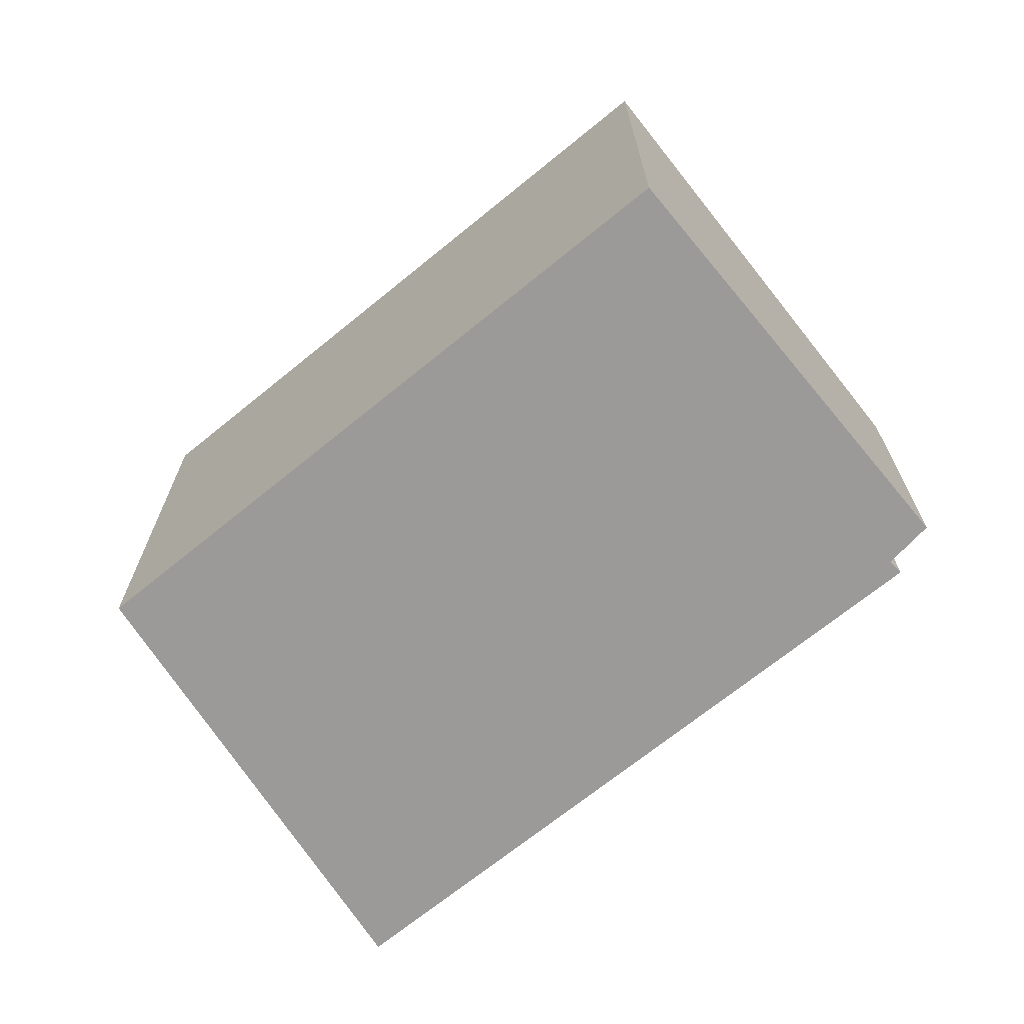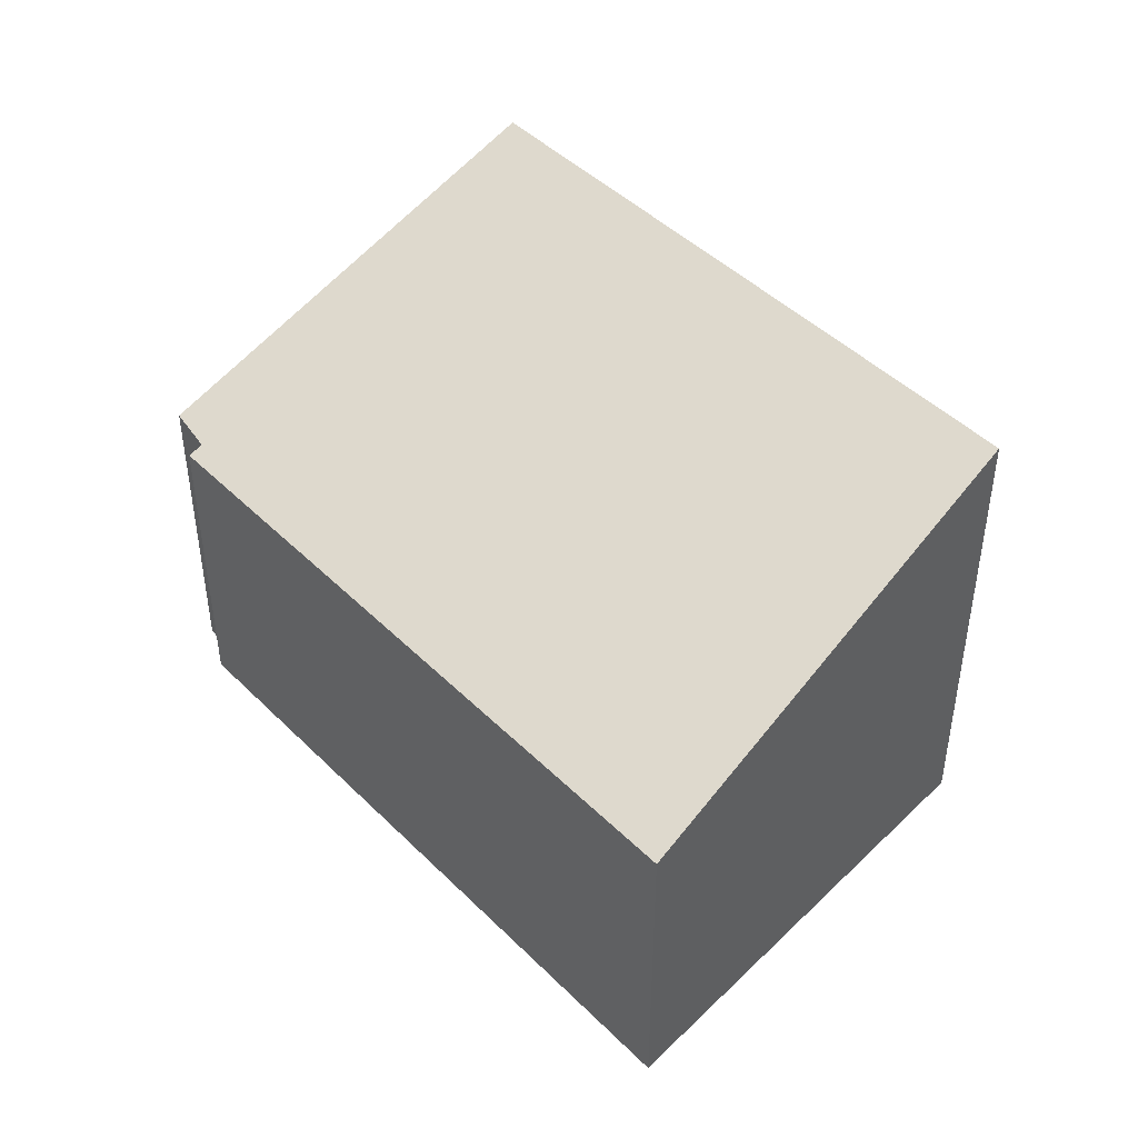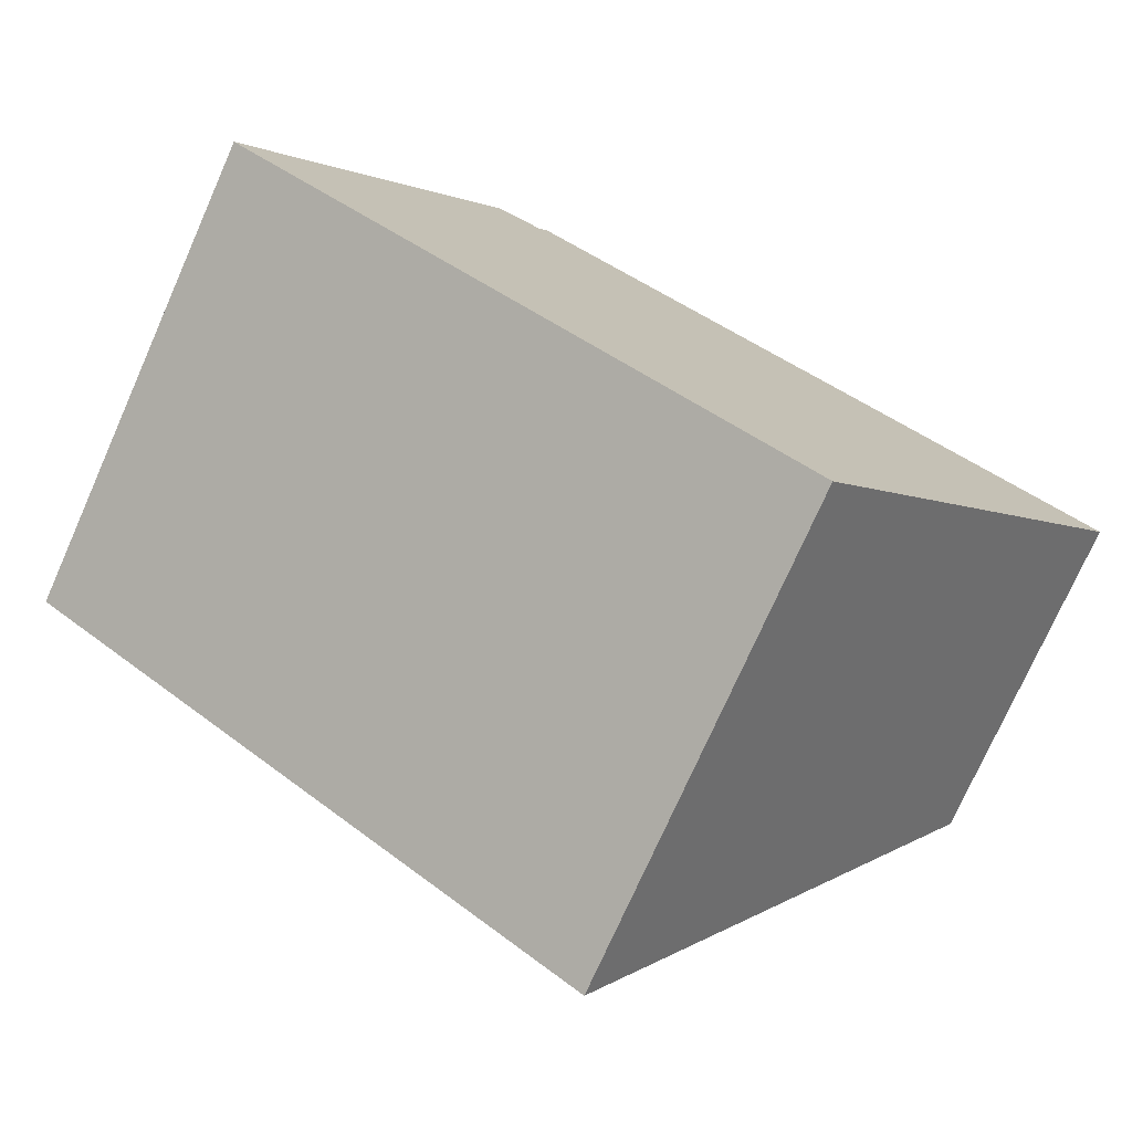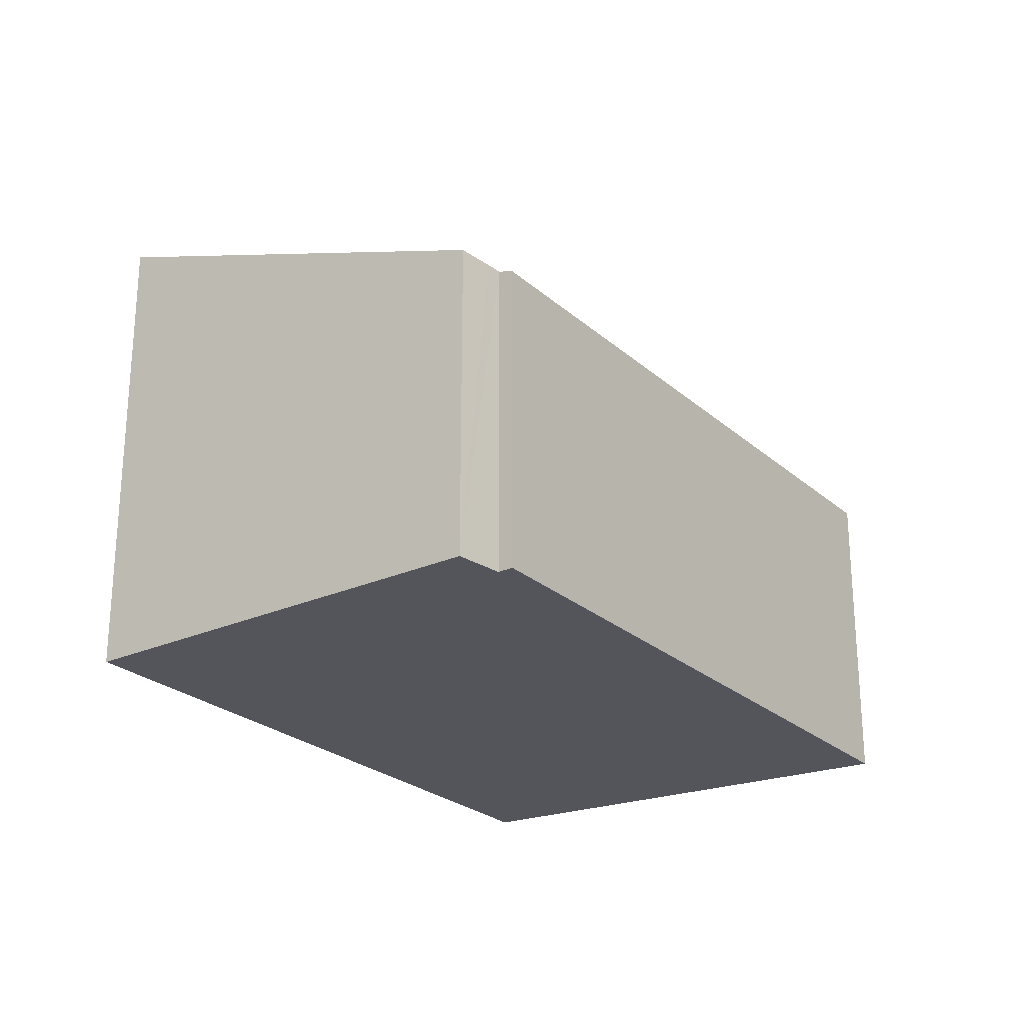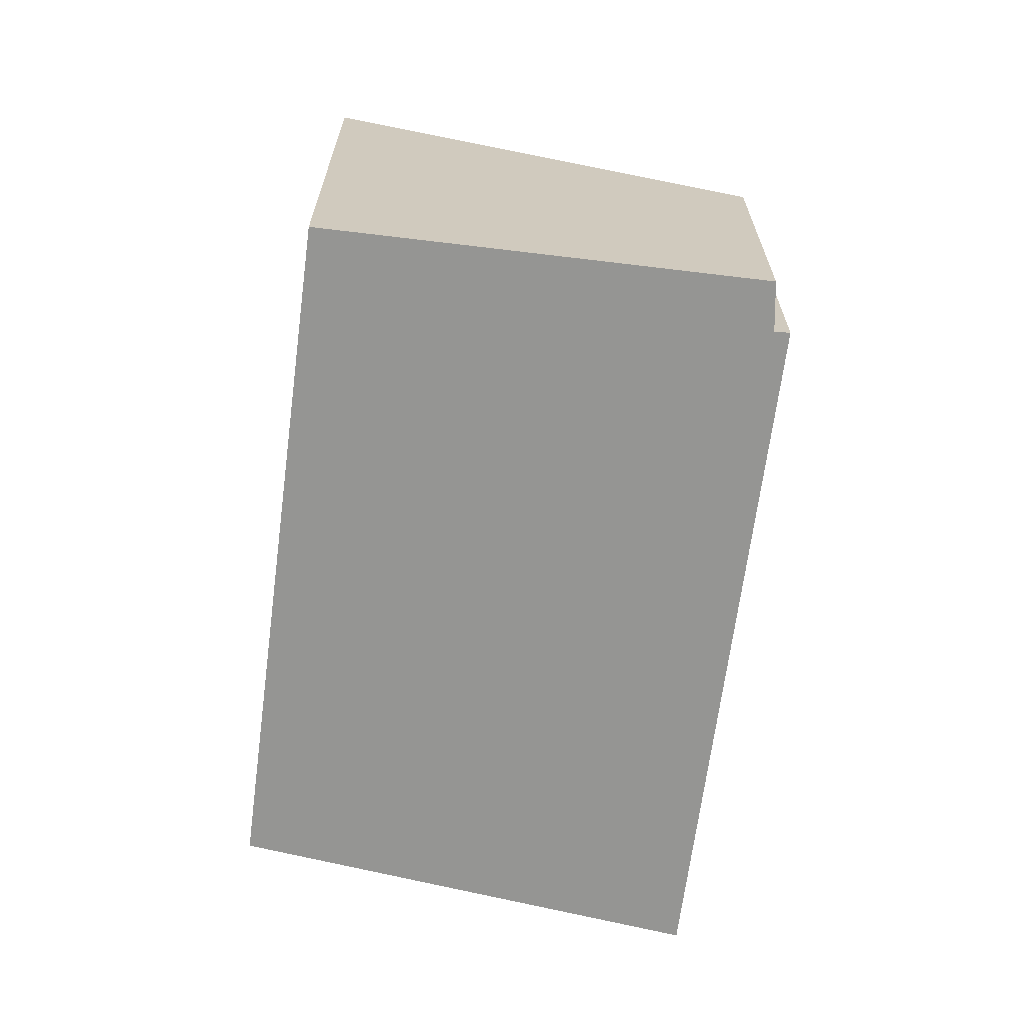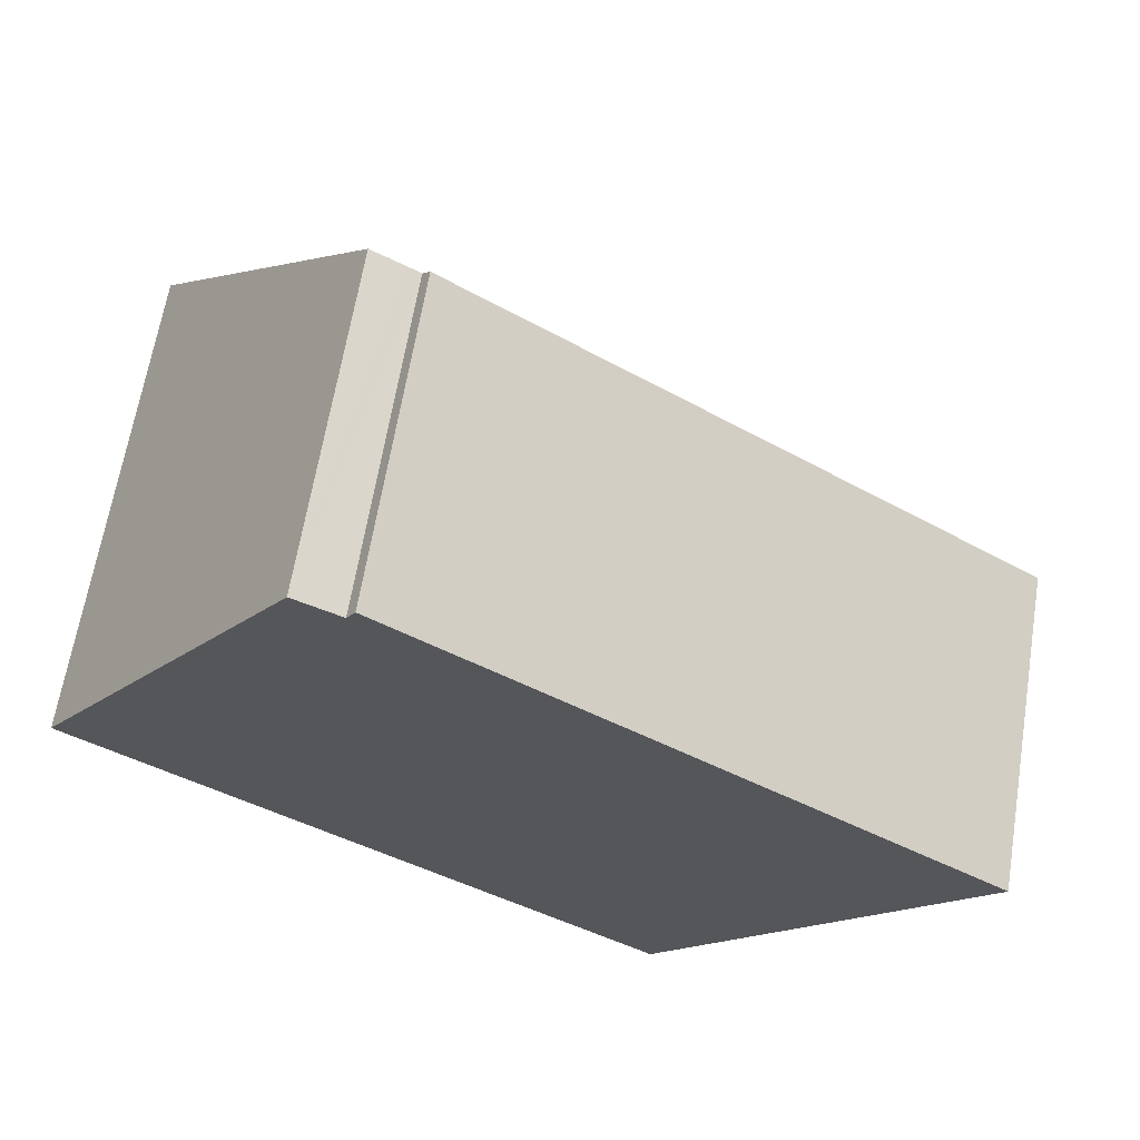
<metadata>
{"format":"obj","ext":"obj","renderer":"f3d","projection":"perspective","resolution":1024,"background":"white","views":[{"elev":-69.5,"azim":-105.6,"up":"+Y"},{"elev":45.4,"azim":83.8,"up":"+Y"},{"elev":-75.4,"azim":-24.0,"up":"+Z"},{"elev":-24.9,"azim":-19.1,"up":"+Y"},{"elev":-67.3,"azim":-62.2,"up":"+Y"},{"elev":64.4,"azim":9.3,"up":"+Z"}]}
</metadata>
<code>
v  0.784 3.496 1.133
v  4.678 3.986 -3.295
v  0 3.971 2.432e-16
v  2.133 2.679 3.081
v  2.398 2.666 2.946
v  2.506 2.66 2.89
v  2.577 2.615 3.002
v  7.305 2.634 -0.343
v  2.133 -1.887e-16 3.081
v  2.506 -1.77e-16 2.89
v  2.398 -1.804e-16 2.946
v  7.305 2.1e-17 -0.343
v  2.577 -1.838e-16 3.002
v  0 0 0
v  0.784 -6.938e-17 1.133
v  4.678 2.018e-16 -3.295
g defaultobject
f 1 2 3
f 2 1 4
f 2 4 5
f 2 5 6
f 2 6 7
f 2 7 8
f 9 5 4
f 5 9 6
f 6 9 10
f 10 9 11
f 7 12 8
f 12 7 13
f 10 7 6
f 7 10 13
f 14 1 3
f 1 14 4
f 4 14 9
f 9 14 15
f 8 16 2
f 16 8 12
f 16 3 2
f 3 16 14
f 13 16 12
f 16 13 10
f 16 10 11
f 16 11 9
f 16 9 15
f 16 15 14

</code>
